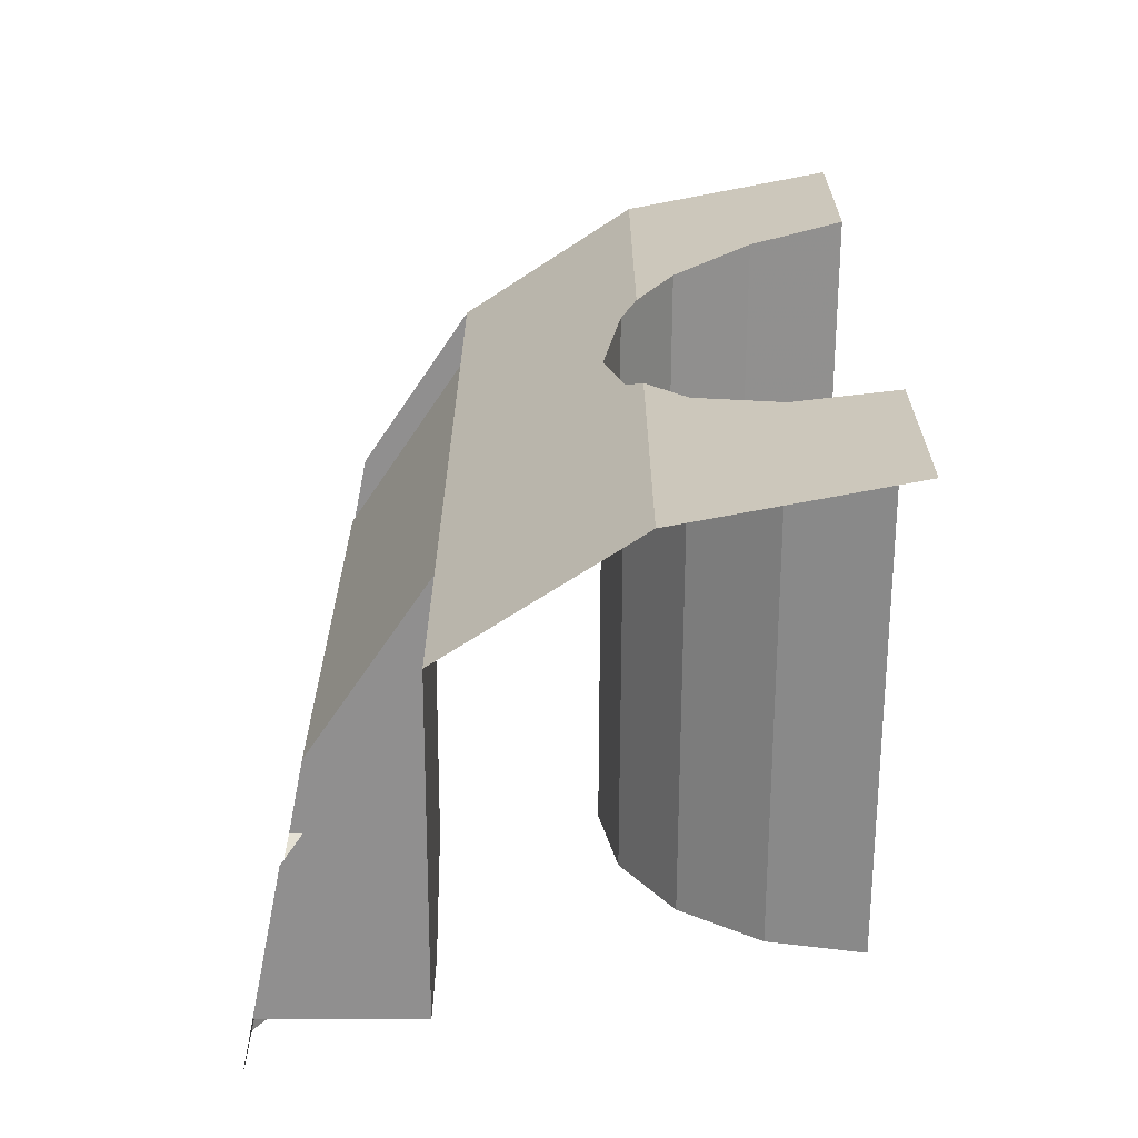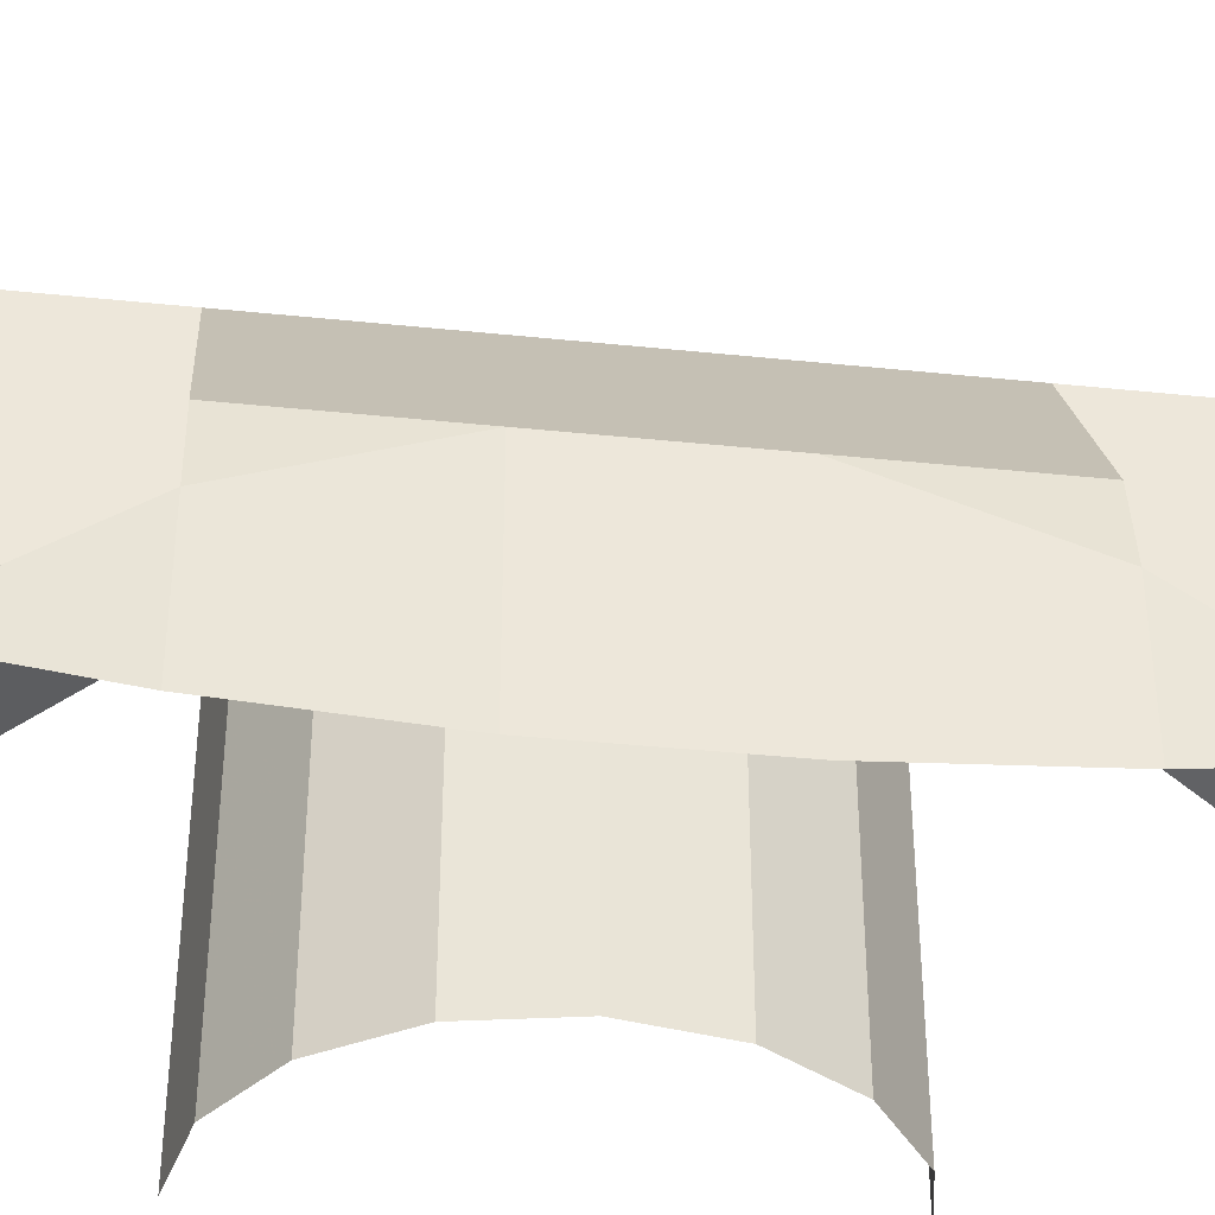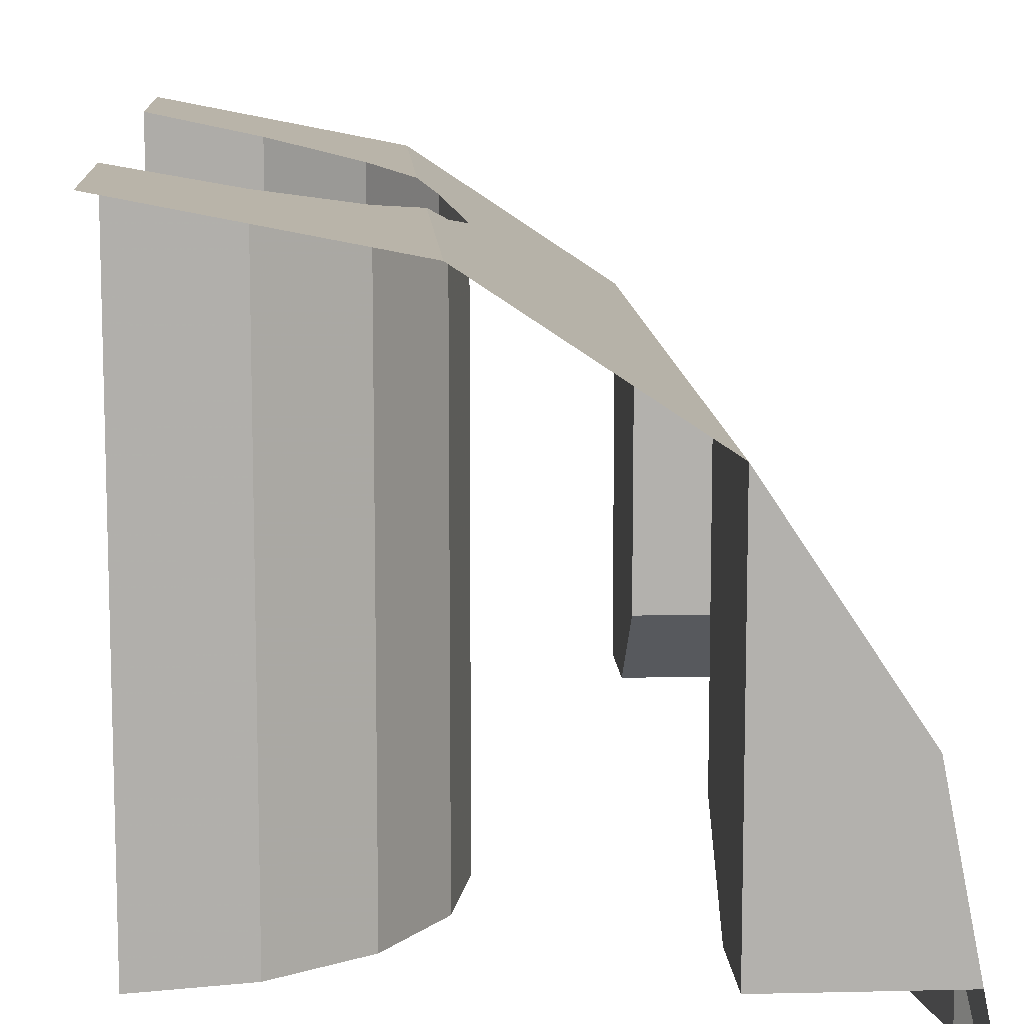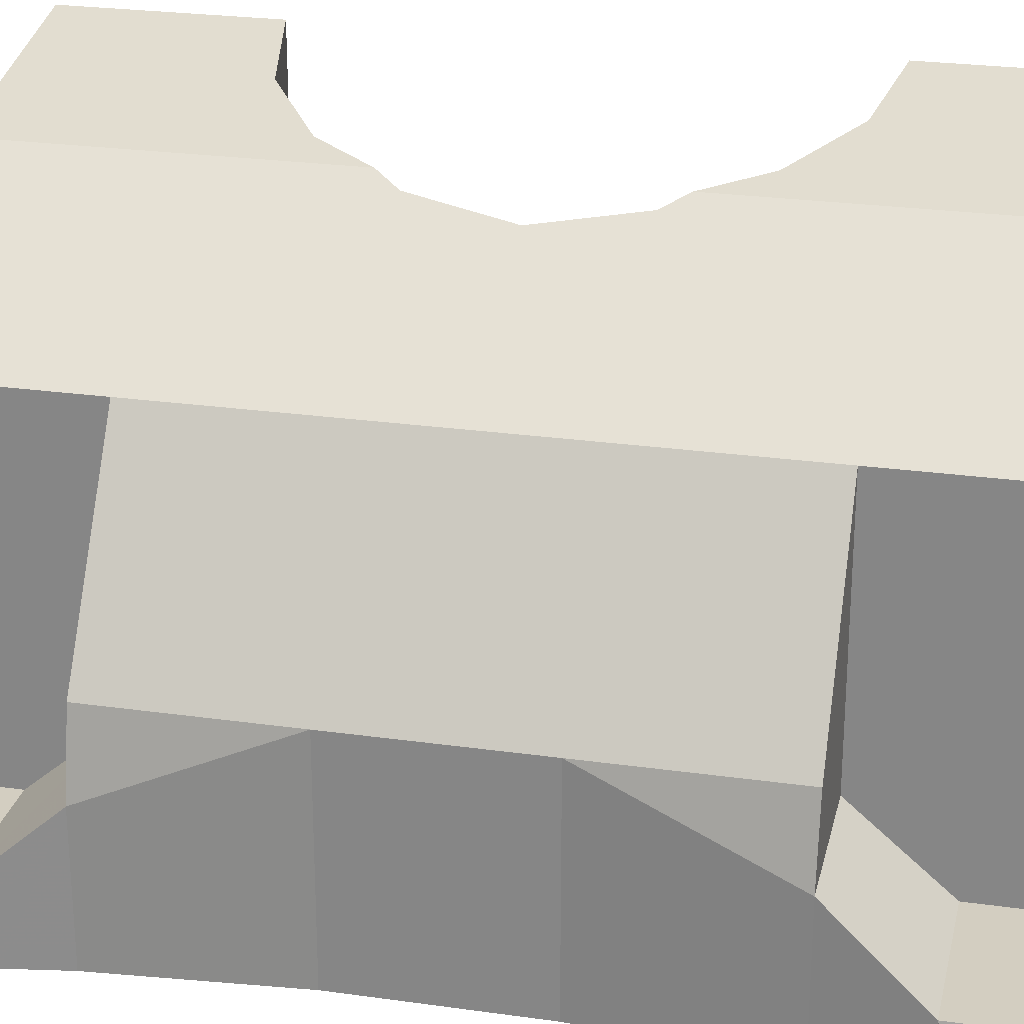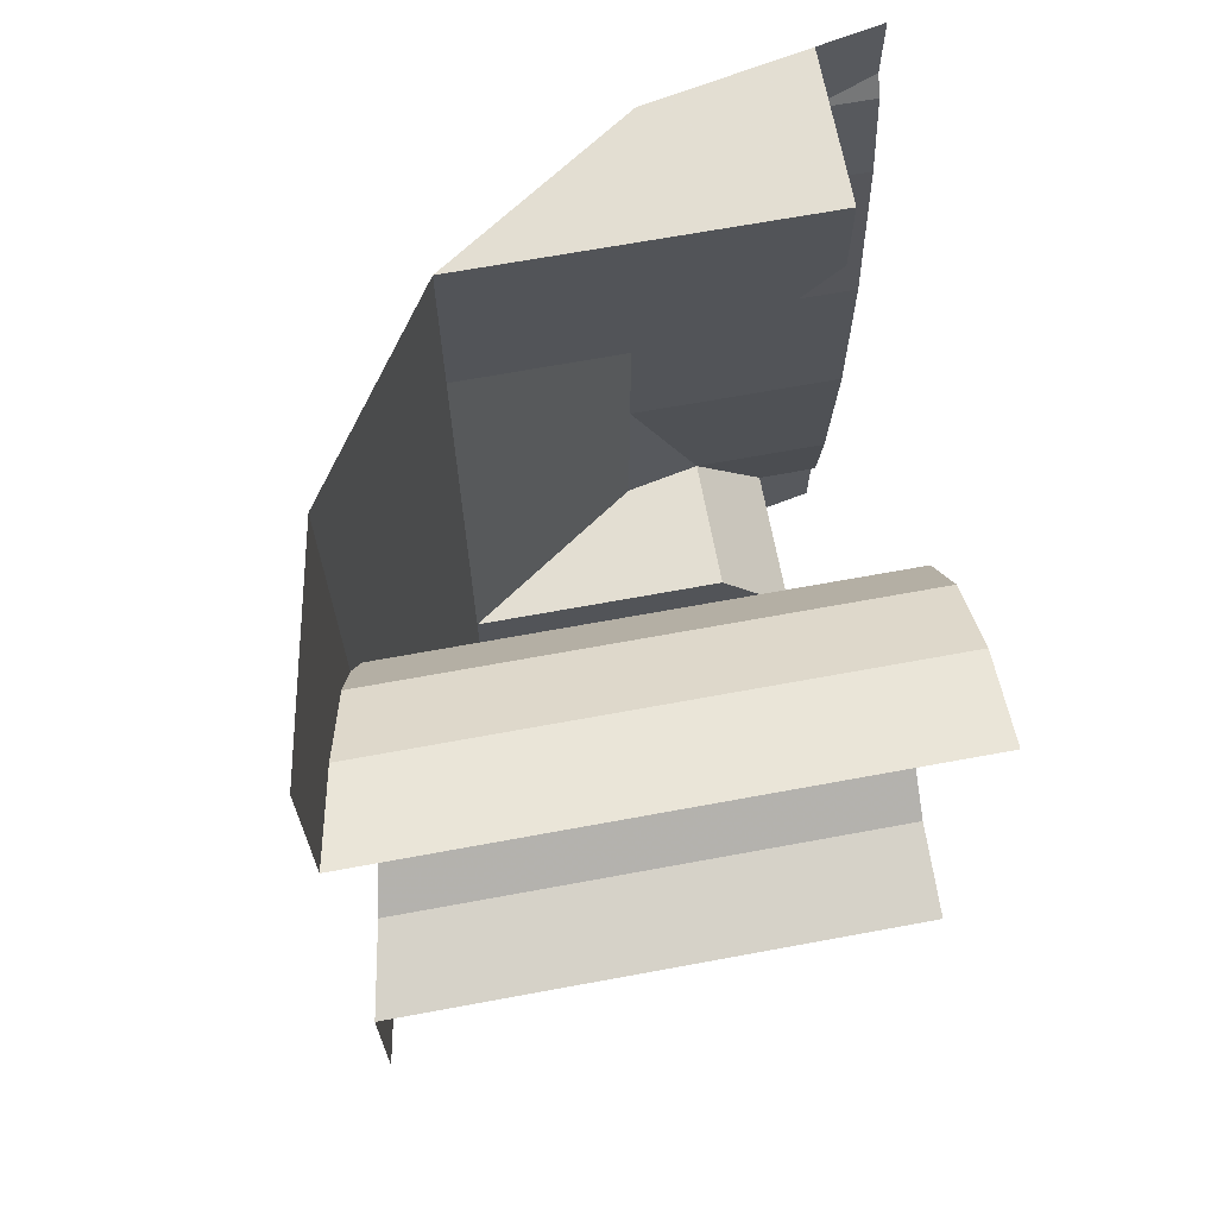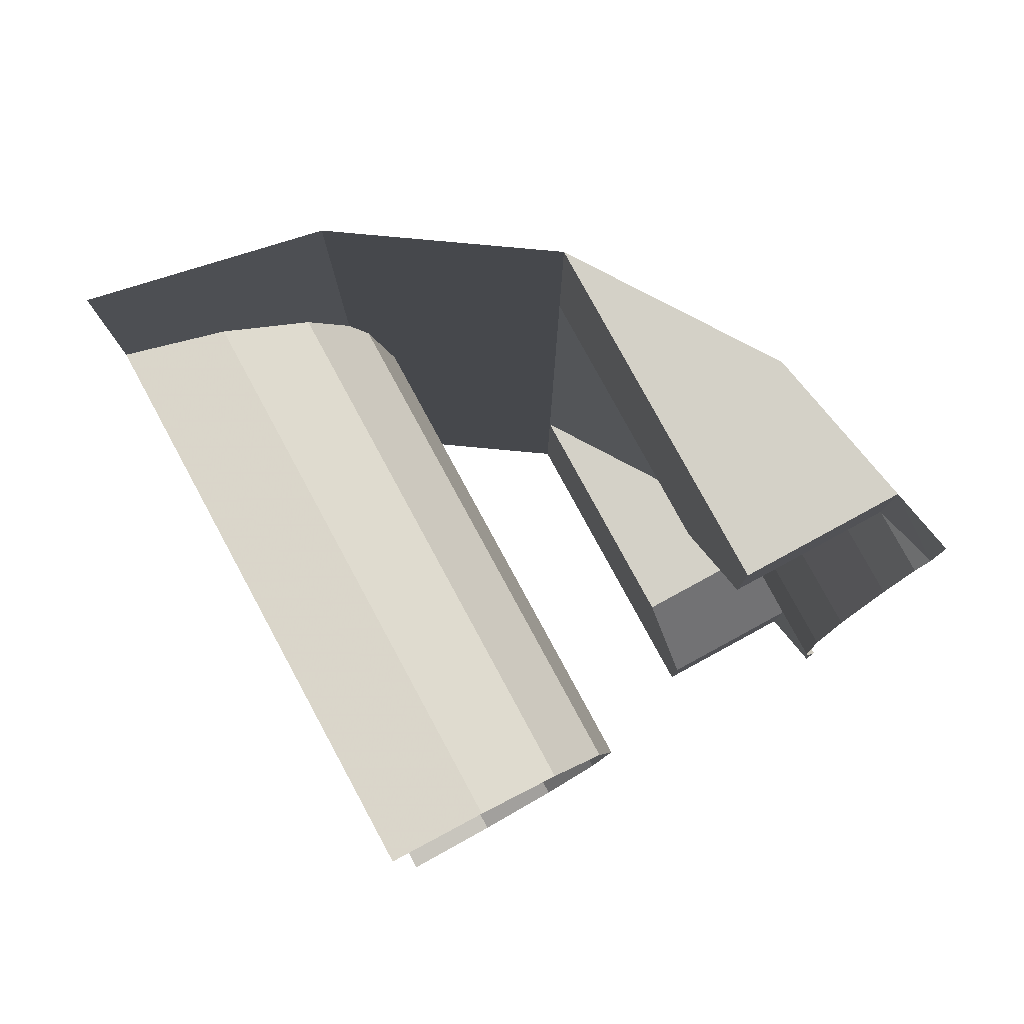
<metadata>
{"format":"obj","ext":"obj","renderer":"f3d","projection":"perspective","resolution":1024,"background":"white","views":[{"elev":-65.4,"azim":179.8,"up":"+Z"},{"elev":-38.3,"azim":82.5,"up":"+Y"},{"elev":11.1,"azim":-3.3,"up":"+Y"},{"elev":25.3,"azim":102.8,"up":"+Y"},{"elev":67.4,"azim":-100.5,"up":"+Z"},{"elev":79.8,"azim":-28.5,"up":"+Z"}]}
</metadata>
<code>
v 0.3182 0.05 0.3562
v 0.44 0.05 0.3562
v 0.4158 0.1722 0.3563
v 0.3182 0.3182 0.3563
v 0.3182 0.3182 -0.3563
v 0.4158 0.1722 -0.3563
v 0.44 0.05 -0.3562
v 0.3182 0.05 -0.3562
v 0.3182 0.05 0.285
v 0.44 0.05 0.285
v 0.44 0.05 0.3562
v 0.3182 0.05 0.3562
v 0.3182 0.3182 0.2137
v 0.3182 0.111 0.2137
v 0.3182 0.05 0.3562
v 0.3182 0.3182 0.3563
v 0.3182 0.05 0.285
v 0.3182 0.05 0.3562
v 0.3182 0.111 0.2137
v 0.3182 0.3182 -0.3563
v 0.3182 0.05 -0.3562
v 0.3182 0.111 -0.2137
v 0.3182 0.3182 -0.2137
v 0.3182 0.111 -0.2137
v 0.3182 0.05 -0.3562
v 0.3182 0.05 -0.285
v 0.44 0.05 -0.285
v 0.3182 0.05 -0.285
v 0.3182 0.05 -0.3562
v 0.44 0.05 -0.3562
v 0.3182 0.111 0.2137
v 0.3182 0.3182 0.2137
v 0.4158 0.1722 0.2137
v 0.4279 0.1111 0.2137
v 0.4158 0.1722 -0.2137
v 0.3182 0.3182 -0.2137
v 0.3182 0.111 -0.2137
v 0.4279 0.1111 -0.2137
v 0.44 0.05 0.285
v 0.3182 0.05 0.285
v 0.3182 0.111 0.2137
v 0.4279 0.1111 0.2137
v 0.3182 0.05 -0.285
v 0.44 0.05 -0.285
v 0.4279 0.1111 -0.2137
v 0.3182 0.111 -0.2137
v 0.4158 0.1722 -0.07125
v 0.4158 0.1722 -0.2137
v 0.4279 0.1111 -0.2137
v 0.4158 0.1722 0.2137
v 0.4158 0.1722 0.07125
v 0.4279 0.1111 0.2137
v 0.4158 0.1722 -0.07125
v 0.4158 0 -0.07125
v 0.4158 0 0.07125
v 0.4158 0.1722 0.07125
v 0.4158 0 -0.07125
v 0.4158 0.1722 -0.07125
v 0.4279 0.1111 -0.2137
v 0.4279 0 -0.2137
v 0.4158 0.1722 0.07125
v 0.4158 0 0.07125
v 0.4279 0 0.2137
v 0.4279 0.1111 0.2137
v 0.44 0.05 -0.285
v 0.44 0 -0.285
v 0.4279 0 -0.2137
v 0.4279 0.1111 -0.2137
v 0.44 0 0.285
v 0.44 0.05 0.285
v 0.4279 0.1111 0.2137
v 0.4279 0 0.2137
v 0.44 0.05 -0.285
v 0.45 0 -0.3
v 0.44 0 -0.285
v 0.44 0 0.285
v 0.45 0 0.3
v 0.44 0.05 0.285
v 0.45 0 -0.3563
v 0.45 0 -0.3
v 0.44 0.05 -0.285
v 0.44 0.05 -0.3562
v 0.45 0 0.3
v 0.45 0 0.3563
v 0.44 0.05 0.3562
v 0.44 0.05 0.285
v 0.3182 0.3182 0.2137
v 0.3182 0.3182 -0.2137
v 0.4158 0.1722 -0.07125
v 0.4158 0.1722 0.07125
v 0.4158 0.1722 0.07125
v 0.4158 0.1722 0.2137
v 0.3182 0.3182 0.2137
v 0.3182 0.3182 -0.2137
v 0.4158 0.1722 -0.2137
v 0.4158 0.1722 -0.07125
v 0.1848 0.4073 -0.07655
v 0.1722 0.4158 -0.0954
v 0.1722 0.4158 -0.3563
v 0.1722 0.4158 -0.3563
v 0.2 0.3972 0
v 0.1848 0.4073 -0.07655
v 0.1722 0.4158 -0.3563
v 0.3182 0.3182 -0.3563
v 0.3182 0.3182 -0.2137
v 0.2 0.3972 0
v 0.1722 0.4158 0.3563
v 0.1722 0.4158 0.0954
v 0.1848 0.4073 0.07655
v 0.1848 0.4073 0.07655
v 0.2 0.3972 0
v 0.1722 0.4158 0.3563
v 0.2 0.3972 0
v 0.3182 0.3182 0.2137
v 0.3182 0.3182 0.3563
v 0.1722 0.4158 0.3563
v 0.3182 0.3182 0.2137
v 0.2 0.3972 0
v 0.3182 0.3182 -0.2137
v 0.1722 0.4158 -0.3563
v 0.07655 0.4348 -0.1848
v 0 0.45 -0.2
v 0 0.45 -0.3563
v 0.1722 0.4158 -0.3563
v 0.1414 0.4219 -0.1414
v 0.07655 0.4348 -0.1848
v 0.1722 0.4158 -0.3563
v 0.1722 0.4158 -0.0954
v 0.1414 0.4219 -0.1414
v 0 0.45 0.3563
v 0 0.45 0.2
v 0.07655 0.4348 0.1848
v 0.1722 0.4158 0.3563
v 0.07655 0.4348 0.1848
v 0.1414 0.4219 0.1414
v 0.1722 0.4158 0.3563
v 0.1414 0.4219 0.1414
v 0.1722 0.4158 0.0954
v 0.1722 0.4158 0.3563
v 0.1848 0 0.07655
v 0.2 0 0
v 0.2 0.3972 0
v 0.1848 0.4073 0.07655
v 0.1414 0.4219 0.1414
v 0.1414 0 0.1414
v 0.1848 0 0.07655
v 0.1848 0.4073 0.07655
v 0.1848 0.4073 0.07655
v 0.1722 0.4158 0.0954
v 0.1414 0.4219 0.1414
v 0.07655 0 0.1848
v 0.1414 0 0.1414
v 0.1414 0.4219 0.1414
v 0.07655 0.4348 0.1848
v 0.07655 0 0.1848
v 0.07655 0.4348 0.1848
v 0 0.45 0.2
v 0 0 0.2
v 0.07655 0 -0.1848
v 0 0 -0.2
v 0 0.45 -0.2
v 0.07655 0.4348 -0.1848
v 0.1414 0 -0.1414
v 0.07655 0 -0.1848
v 0.07655 0.4348 -0.1848
v 0.1414 0.4219 -0.1414
v 0.1848 0.4073 -0.07655
v 0.1848 0 -0.07655
v 0.1414 0 -0.1414
v 0.1414 0.4219 -0.1414
v 0.1414 0.4219 -0.1414
v 0.1722 0.4158 -0.0954
v 0.1848 0.4073 -0.07655
v 0.2 0 0
v 0.1848 0 -0.07655
v 0.1848 0.4073 -0.07655
v 0.2 0.3972 0
g mesh6956189
f 1 3 2
f 3 1 4
f 5 7 6
f 7 5 8
g mesh6956190
f 9 11 10
f 11 9 12
g mesh6956191
f 13 15 14
f 15 13 16
f 17 19 18
g mesh6956192
f 20 22 21
f 22 20 23
f 24 26 25
g mesh6956193
f 27 29 28
f 29 27 30
g mesh6956194
f 31 33 32
f 33 31 34
g mesh6956195
f 35 37 36
f 37 35 38
f 39 41 40
f 41 39 42
f 43 45 44
f 45 43 46
g mesh6956196
f 47 49 48
f 50 52 51
g mesh6956197
f 53 55 54
f 55 53 56
f 57 59 58
f 59 57 60
f 61 63 62
f 63 61 64
f 65 67 66
f 67 65 68
f 69 71 70
f 71 69 72
f 73 75 74
f 76 78 77
g mesh6956198
f 79 81 80
f 81 79 82
f 83 85 84
f 85 83 86
g mesh6956199
f 87 89 88
f 89 87 90
f 91 93 92
f 94 96 95
g mesh6956200
f 97 99 98
f 100 102 101
f 103 105 104
f 105 103 106
f 107 109 108
f 110 112 111
f 113 115 114
f 115 113 116
f 117 119 118
g mesh6956201
f 120 122 121
f 122 120 123
f 124 126 125
f 127 129 128
g mesh6956202
f 130 132 131
f 132 130 133
f 134 136 135
f 137 139 138
g mesh6956203
f 140 142 141
f 142 140 143
f 144 146 145
f 146 144 147
f 148 150 149
f 151 153 152
f 153 151 154
f 155 157 156
f 157 155 158
f 159 161 160
f 161 159 162
f 163 165 164
f 165 163 166
f 167 169 168
f 169 167 170
f 171 173 172
f 174 176 175
f 176 174 177

</code>
